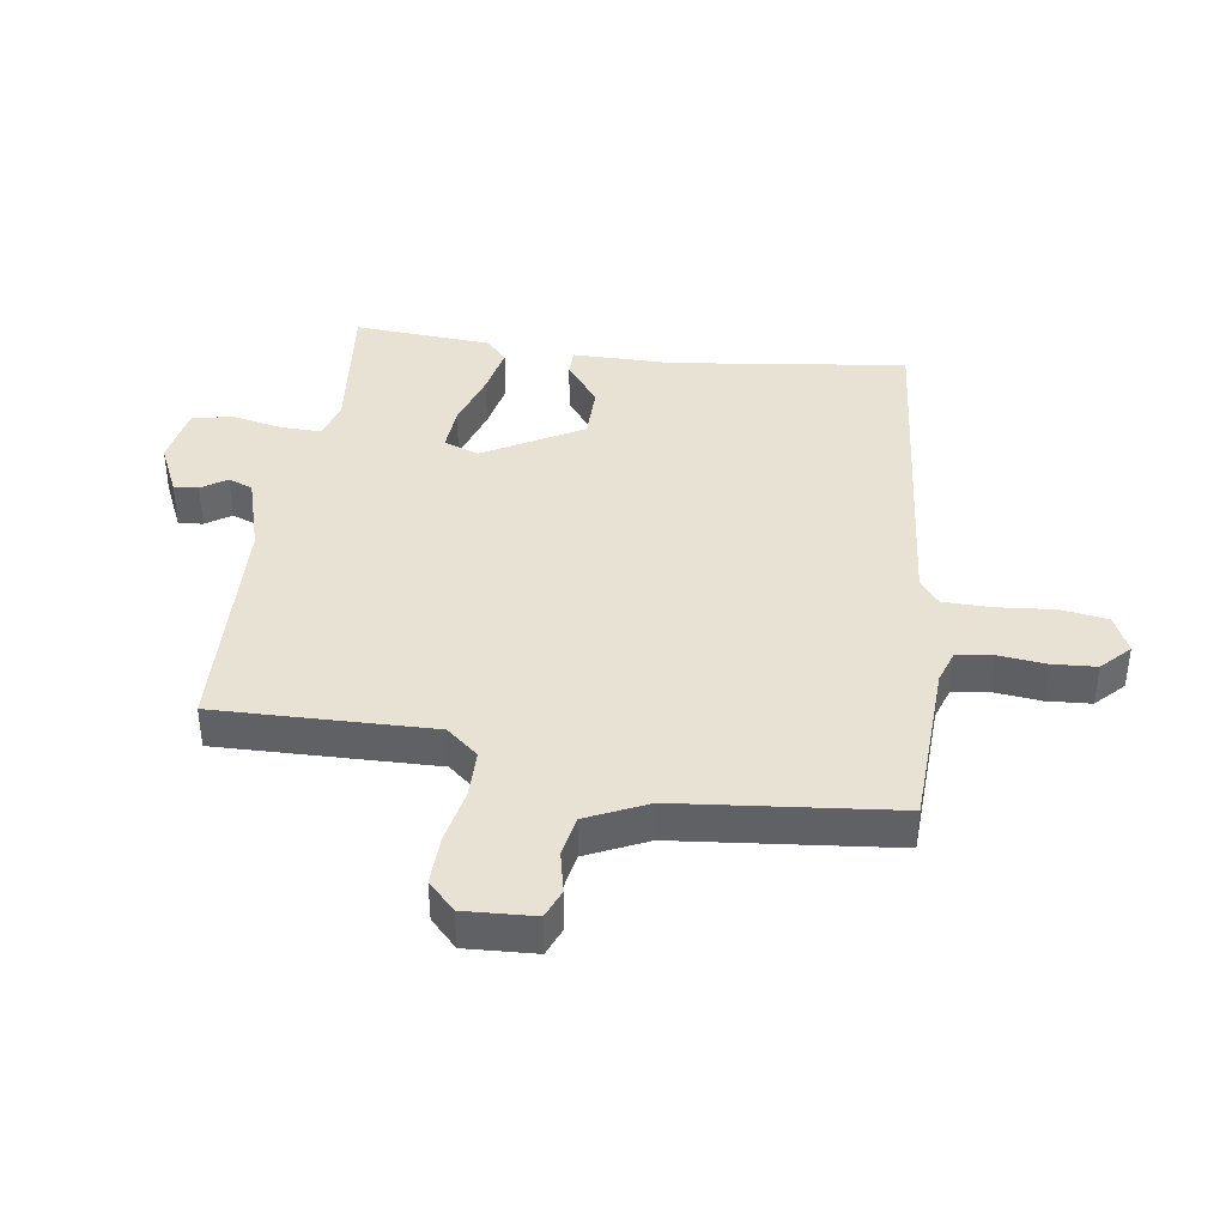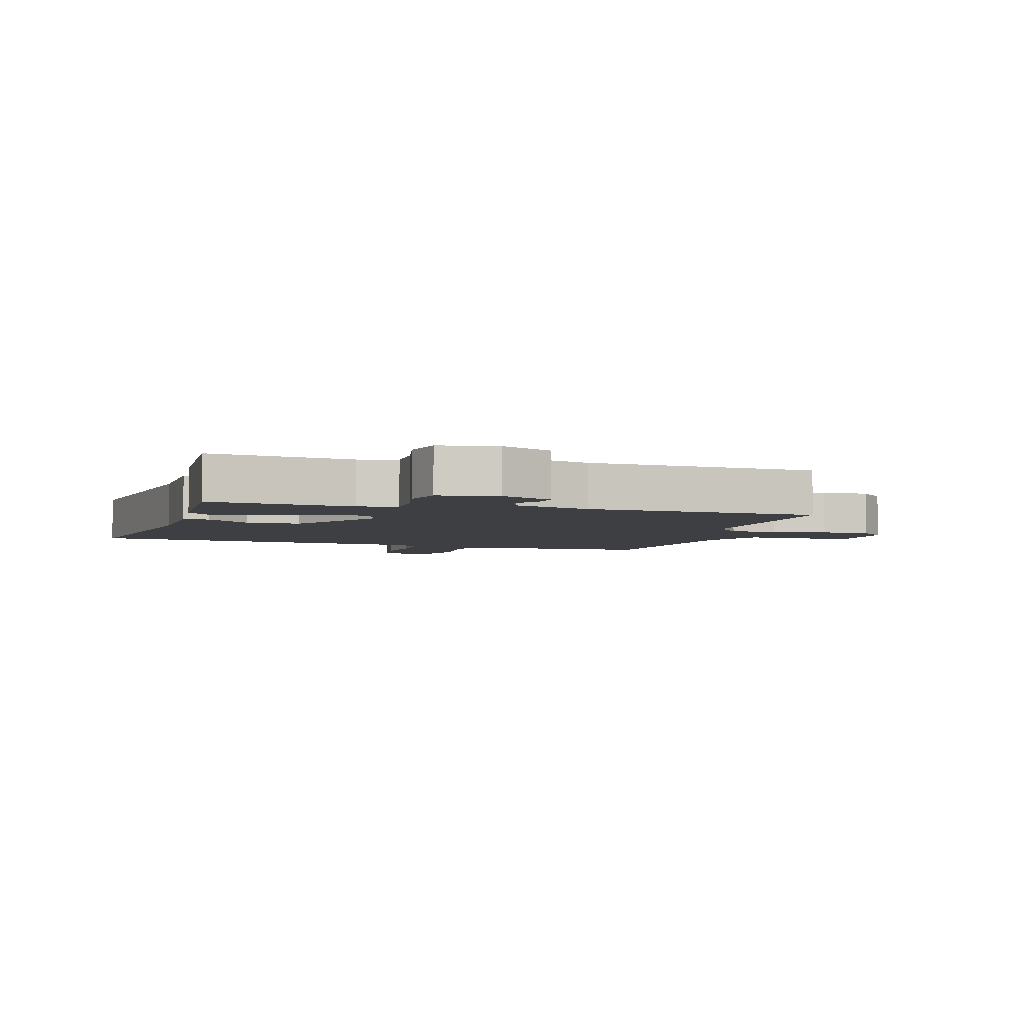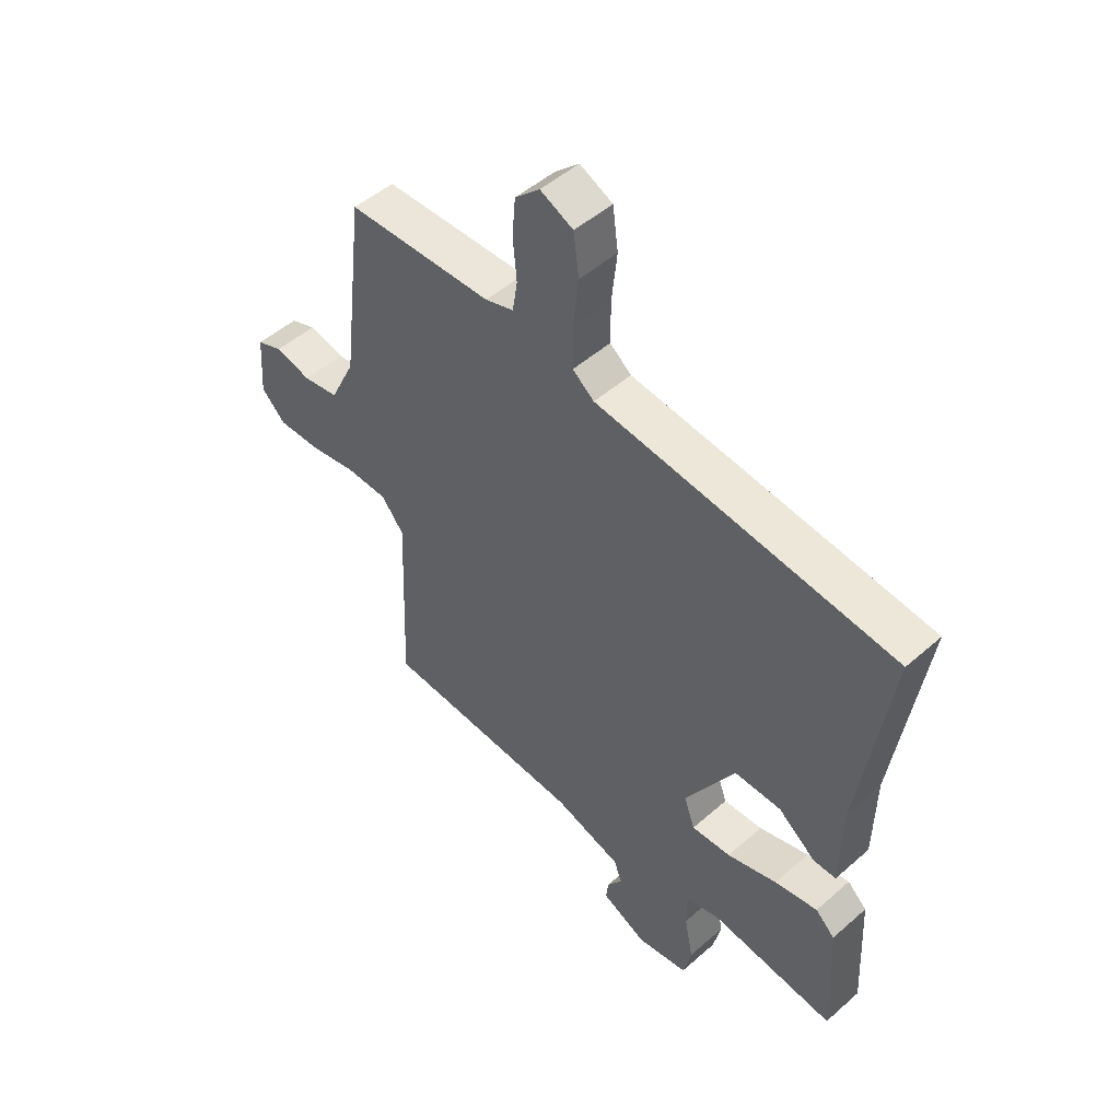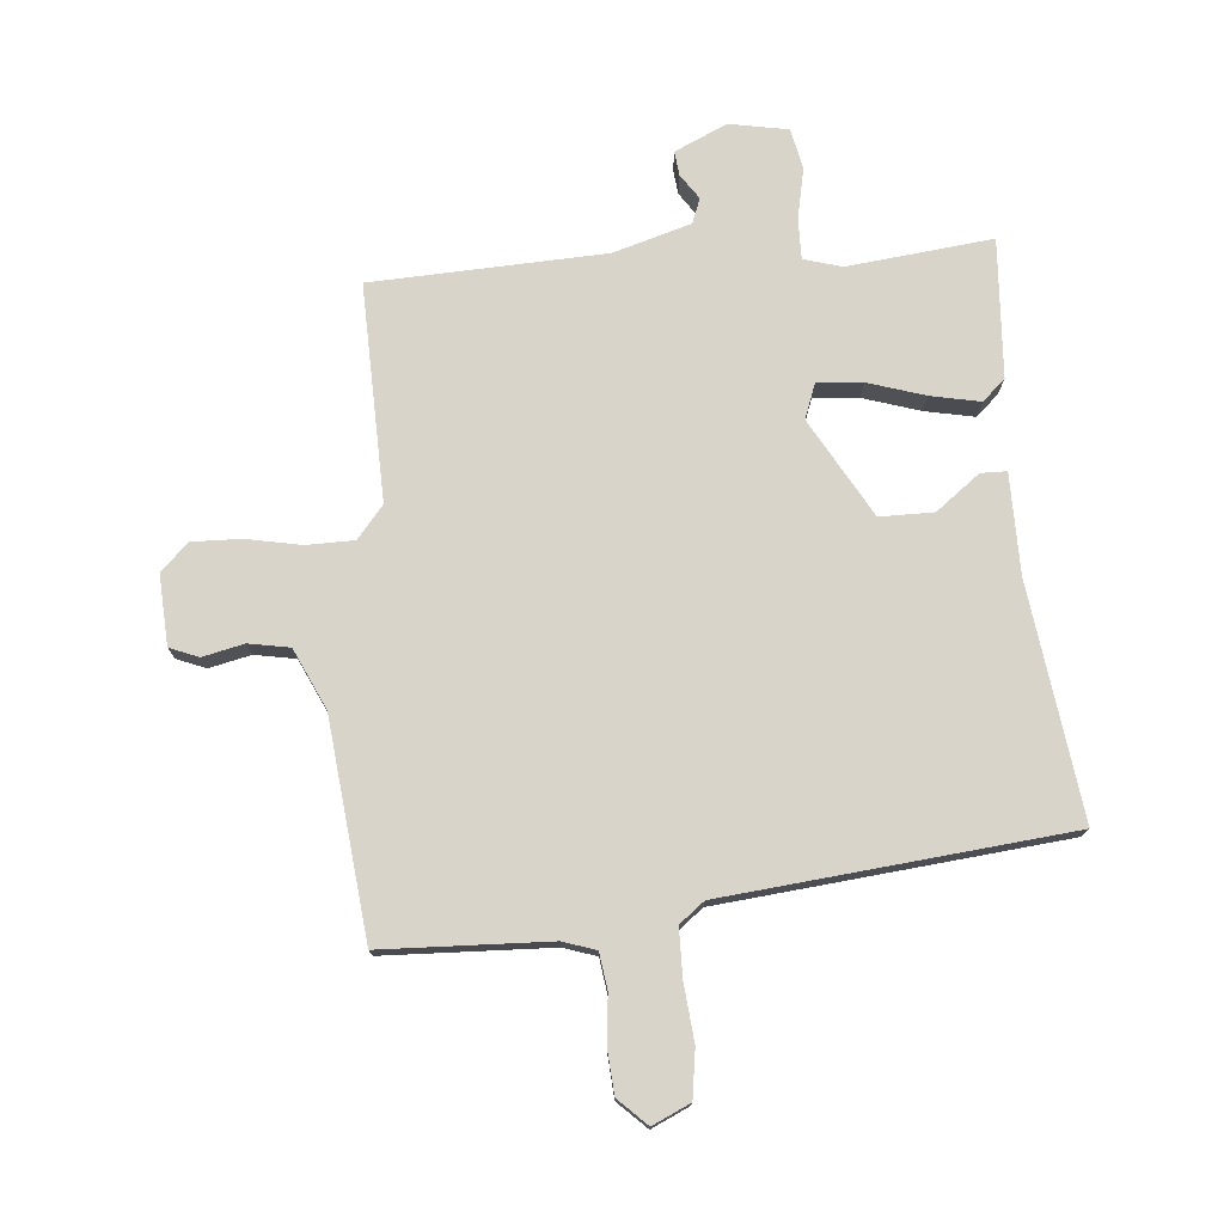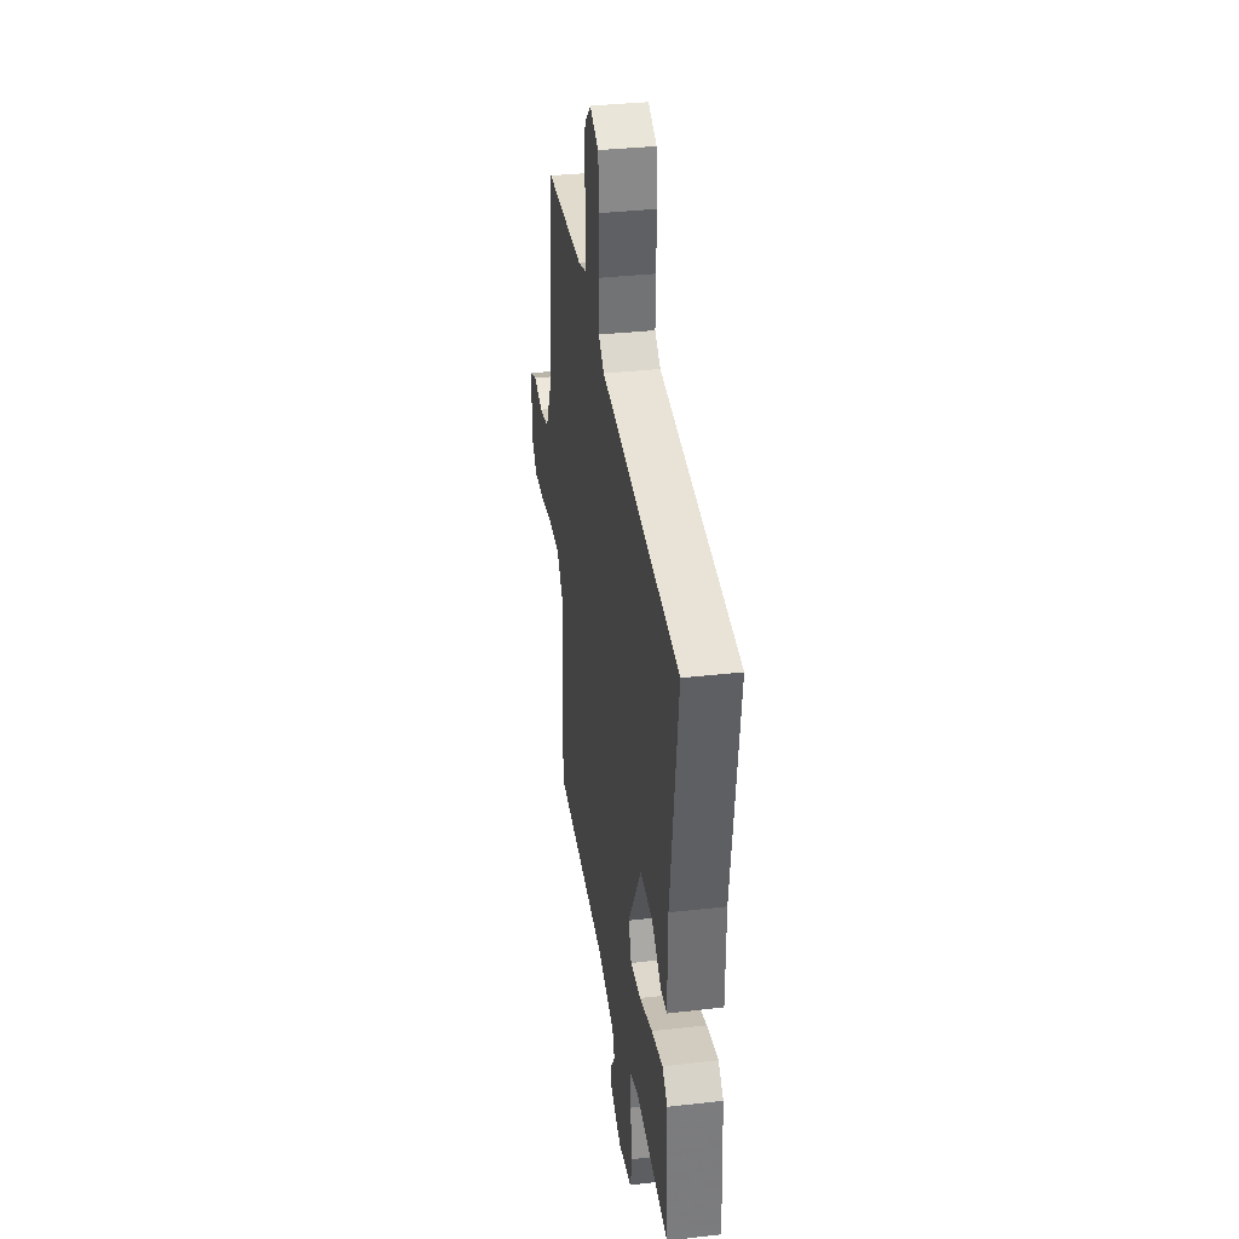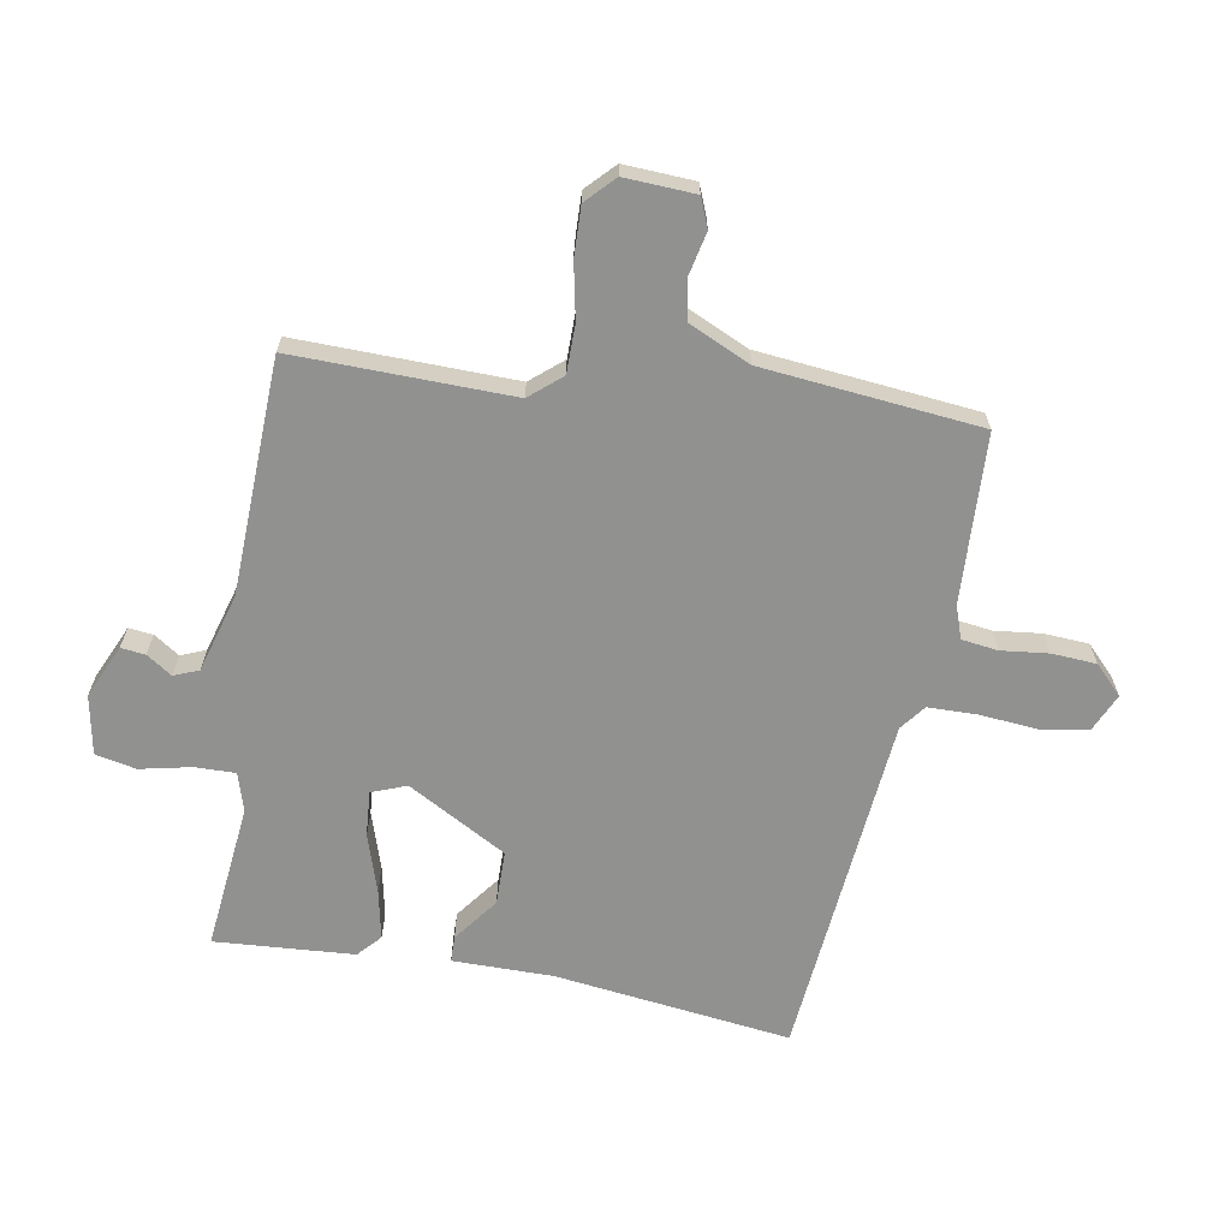
<metadata>
{"format":"obj","ext":"obj","renderer":"f3d","projection":"perspective","resolution":1024,"background":"white","views":[{"elev":40.0,"azim":-80.7,"up":"+Y"},{"elev":-4.2,"azim":163.9,"up":"+Y"},{"elev":49.6,"azim":45.9,"up":"+Z"},{"elev":75.5,"azim":-4.1,"up":"+Y"},{"elev":34.7,"azim":81.2,"up":"+Z"},{"elev":-65.9,"azim":-98.8,"up":"+Y"}]}
</metadata>
<code>
v -0.467 0.07 -0.494
v -0.453 0.07 -0.145
v -0.495 0.07 -0.093
v -0.572 0.07 -0.091
v -0.661 0.07 -0.107
v -0.74 0.07 -0.108
v -0.784 0.07 -0.064
v -0.776 0.07 0.049
v -0.729 0.07 0.067
v -0.662 0.07 0.051
v -0.596 0.07 0.062
v -0.549 0.07 0.159
v -0.507 0.07 0.507
v -0.237 0.07 0.514
v -0.184 0.07 0.531
v -0.175 0.07 0.589
v -0.182 0.07 0.665
v -0.176 0.07 0.736
v -0.13 0.07 0.779
v -0.069 0.07 0.75
v -0.059 0.07 0.673
v -0.069 0.07 0.581
v -0.069 0.07 0.503
v -0.029 0.07 0.471
v 0.525 0.07 0.408
v 0.47 0.07 0.031
v 0.467 0.07 -0.13
v 0.425 0.07 -0.13
v 0.355 0.07 -0.075
v 0.268 0.07 -0.074
v 0.176 0.07 -0.231
v 0.196 0.07 -0.287
v 0.269 0.07 -0.283
v 0.362 0.07 -0.255
v 0.442 0.07 -0.24
v 0.478 0.07 -0.274
v 0.489 0.07 -0.497
v 0.256 0.07 -0.468
v 0.194 0.07 -0.485
v 0.194 0.07 -0.55
v 0.21 0.07 -0.632
v 0.195 0.07 -0.697
v 0.1 0.07 -0.713
v 0.016 0.07 -0.673
v 0.021 0.07 -0.634
v 0.049 0.07 -0.594
v 0.034 0.07 -0.554
v -0.091 0.07 -0.515
v -0.467 0 -0.494
v -0.453 0 -0.145
v -0.495 0 -0.093
v -0.572 0 -0.091
v -0.661 0 -0.107
v -0.74 0 -0.108
v -0.784 0 -0.064
v -0.776 0 0.049
v -0.729 0 0.067
v -0.662 0 0.051
v -0.596 0 0.062
v -0.549 0 0.159
v -0.507 0 0.507
v -0.237 0 0.514
v -0.184 0 0.531
v -0.175 0 0.589
v -0.182 0 0.665
v -0.176 0 0.736
v -0.13 0 0.779
v -0.069 0 0.75
v -0.059 0 0.673
v -0.069 0 0.581
v -0.069 0 0.503
v -0.029 0 0.471
v 0.525 0 0.408
v 0.47 0 0.031
v 0.467 0 -0.13
v 0.425 0 -0.13
v 0.355 0 -0.075
v 0.268 0 -0.074
v 0.176 0 -0.231
v 0.196 0 -0.287
v 0.269 0 -0.283
v 0.362 0 -0.255
v 0.442 0 -0.24
v 0.478 0 -0.274
v 0.489 0 -0.497
v 0.256 0 -0.468
v 0.194 0 -0.485
v 0.194 0 -0.55
v 0.21 0 -0.632
v 0.195 0 -0.697
v 0.1 0 -0.713
v 0.016 0 -0.673
v 0.021 0 -0.634
v 0.049 0 -0.594
v 0.034 0 -0.554
v -0.091 0 -0.515
f 43 44 45 46
f 43 46 47
f 40 41 42 43
f 39 40 43 47
f 35 36 37 38
f 33 34 35 38
f 32 33 38 39
f 31 32 39 47
f 26 27 28 29
f 24 25 26 29
f 24 29 30
f 23 24 30 31
f 19 20 21 22
f 19 22 23
f 16 17 18 19
f 15 16 19 23
f 14 15 23 31
f 12 13 14 31
f 7 8 9 10
f 7 10 11
f 4 5 6 7
f 3 4 7 11
f 2 3 11 12
f 48 1 2
f 31 47 48
f 2 12 31 48
f 94 93 92 91
f 95 94 91
f 91 90 89 88
f 95 91 88 87
f 86 85 84 83
f 86 83 82 81
f 87 86 81 80
f 95 87 80 79
f 77 76 75 74
f 77 74 73 72
f 78 77 72
f 79 78 72 71
f 70 69 68 67
f 71 70 67
f 67 66 65 64
f 71 67 64 63
f 79 71 63 62
f 79 62 61 60
f 58 57 56 55
f 59 58 55
f 55 54 53 52
f 59 55 52 51
f 60 59 51 50
f 50 49 96
f 96 95 79
f 96 79 60 50
f 1 49 50 2
f 2 50 51 3
f 3 51 52 4
f 4 52 53 5
f 5 53 54 6
f 6 54 55 7
f 7 55 56 8
f 8 56 57 9
f 9 57 58 10
f 10 58 59 11
f 11 59 60 12
f 12 60 61 13
f 13 61 62 14
f 14 62 63 15
f 15 63 64 16
f 16 64 65 17
f 17 65 66 18
f 18 66 67 19
f 19 67 68 20
f 20 68 69 21
f 21 69 70 22
f 22 70 71 23
f 23 71 72 24
f 24 72 73 25
f 25 73 74 26
f 26 74 75 27
f 27 75 76 28
f 28 76 77 29
f 29 77 78 30
f 30 78 79 31
f 31 79 80 32
f 32 80 81 33
f 33 81 82 34
f 34 82 83 35
f 35 83 84 36
f 36 84 85 37
f 37 85 86 38
f 38 86 87 39
f 39 87 88 40
f 40 88 89 41
f 41 89 90 42
f 42 90 91 43
f 43 91 92 44
f 44 92 93 45
f 45 93 94 46
f 46 94 95 47
f 47 95 96 48
f 48 96 49 1

</code>
